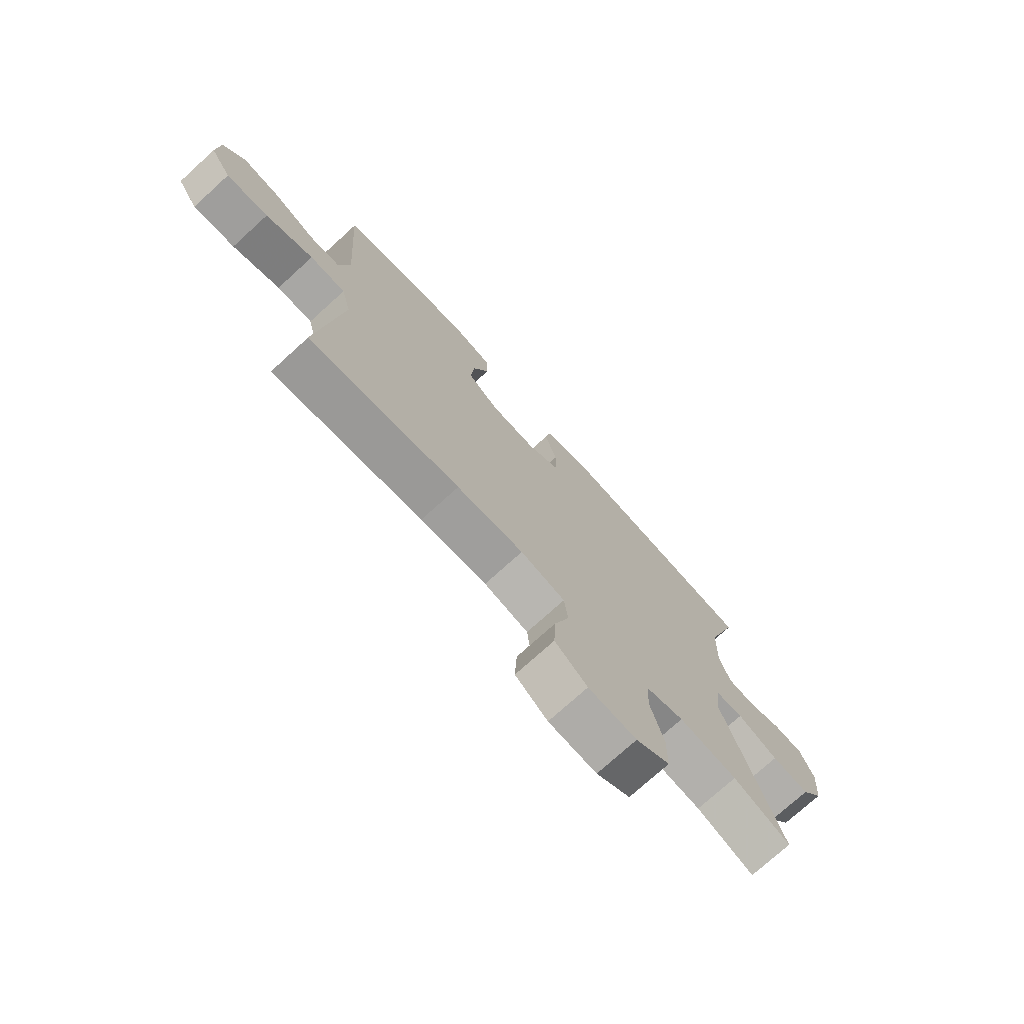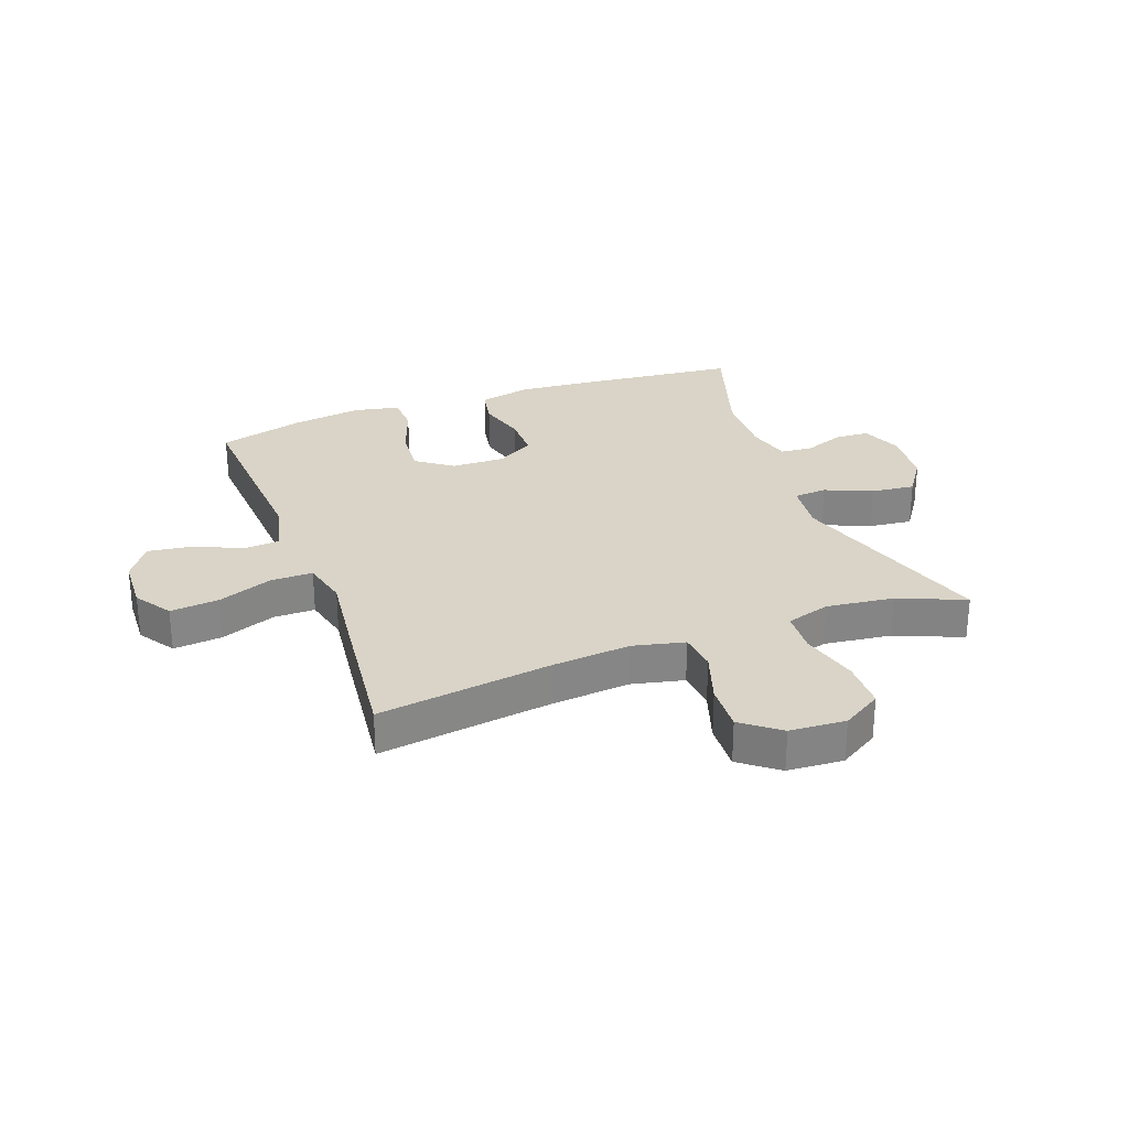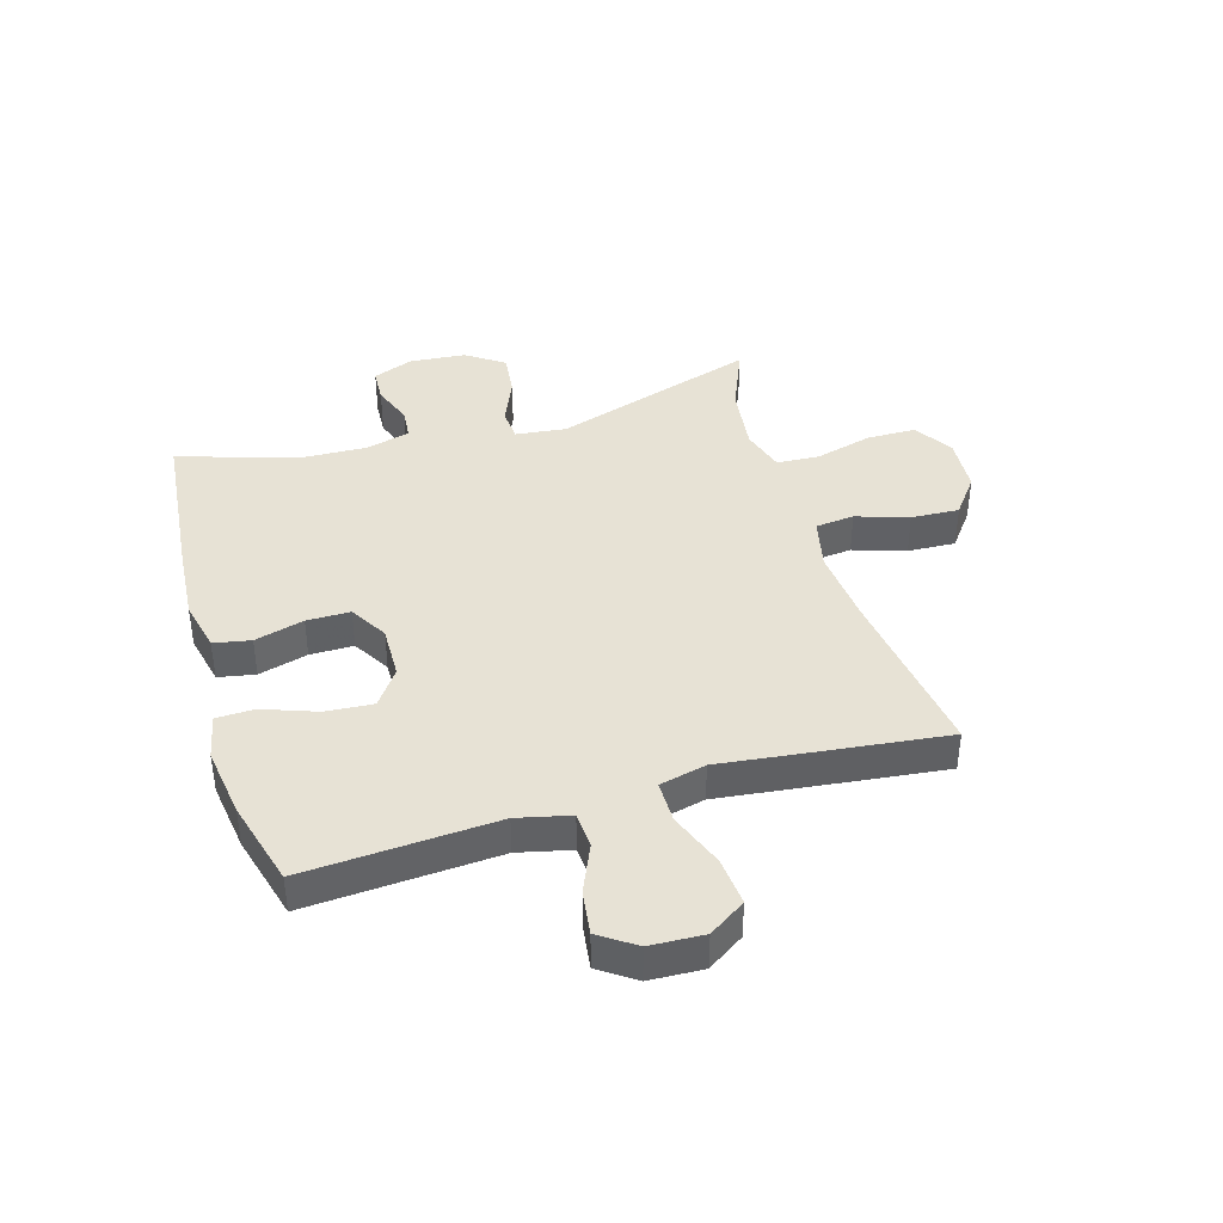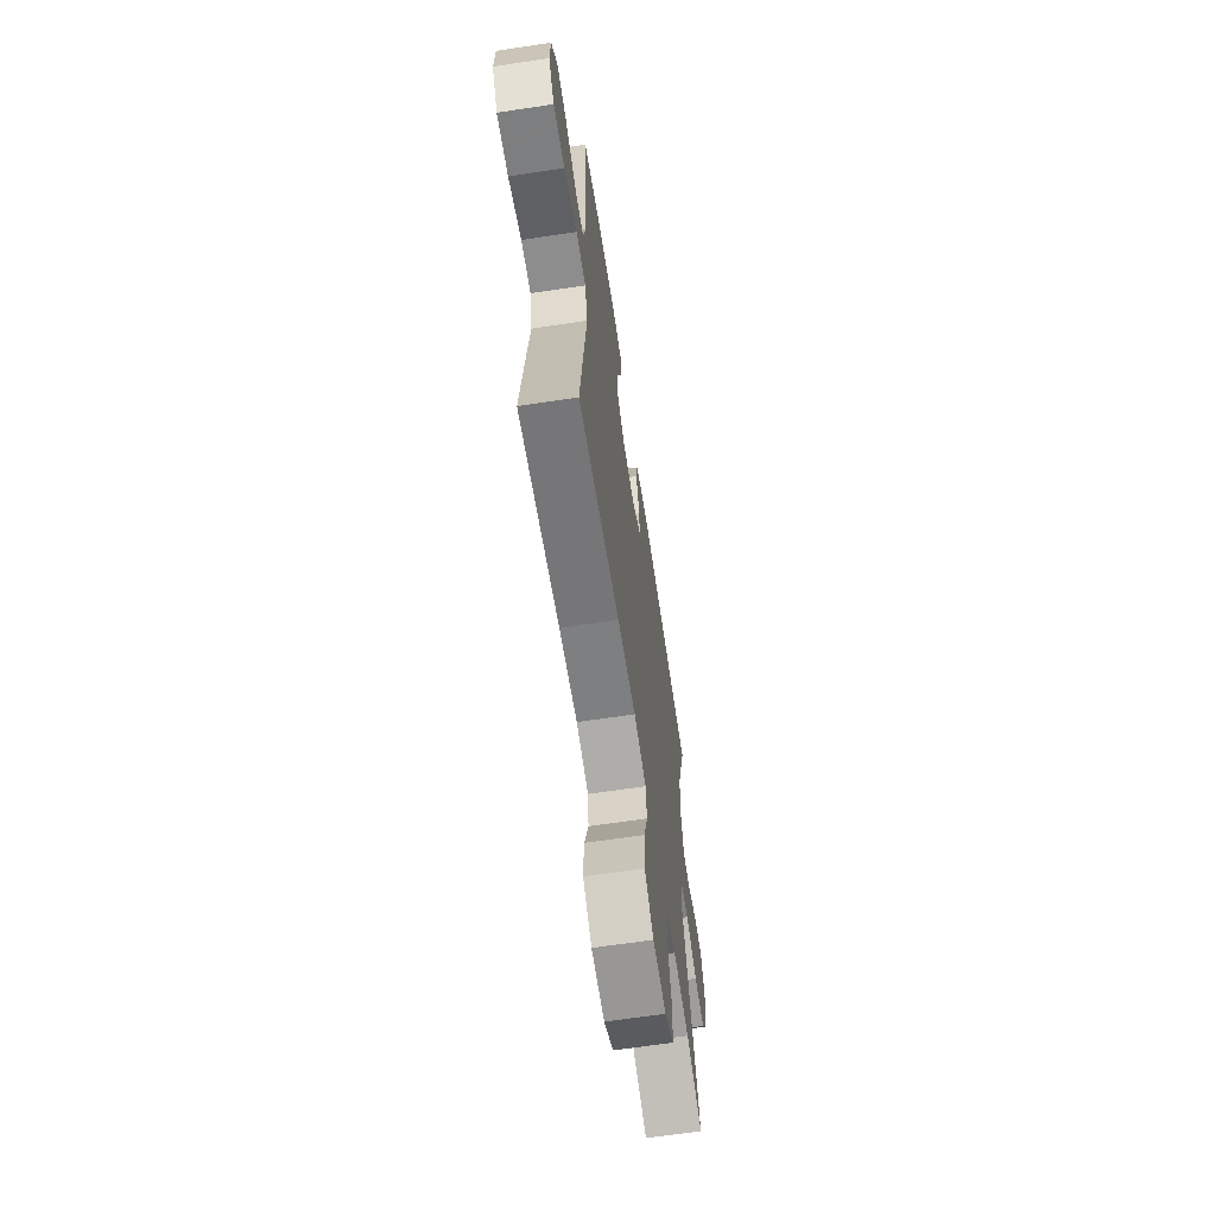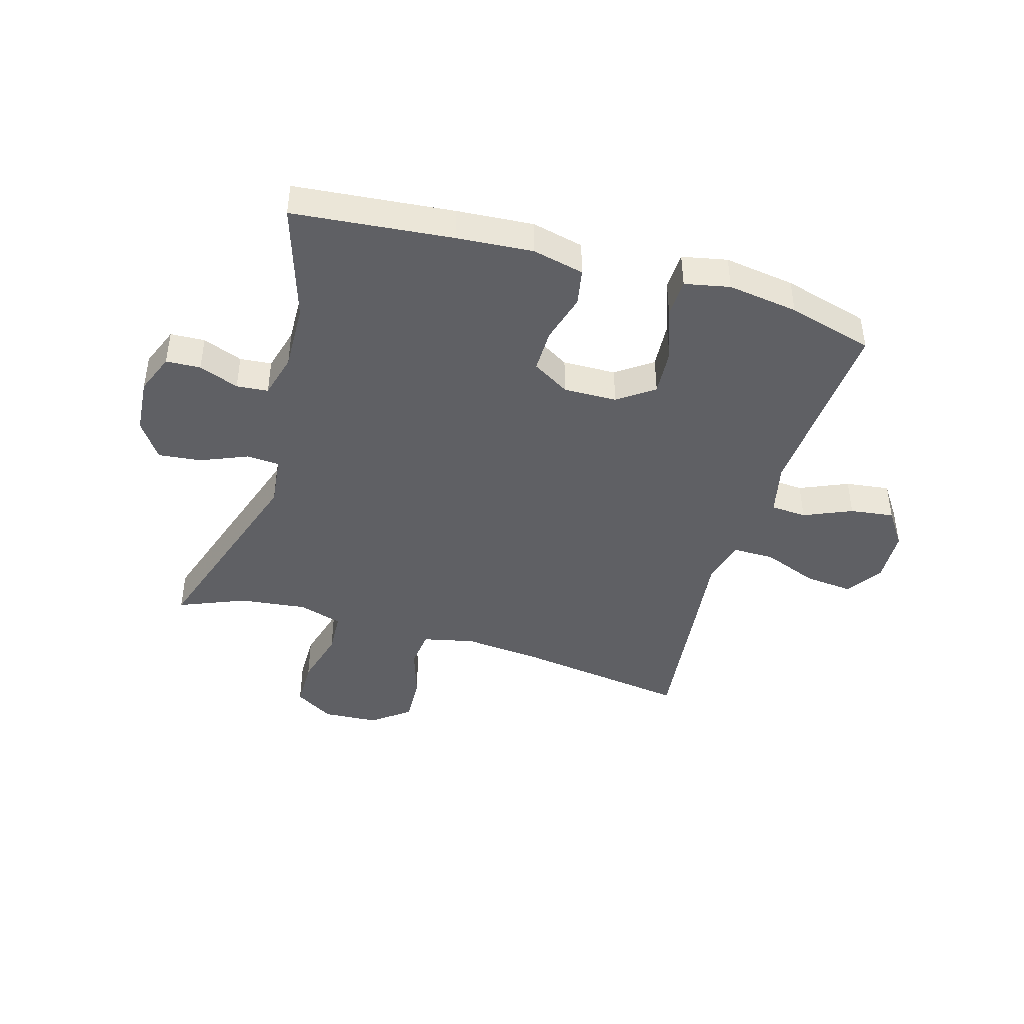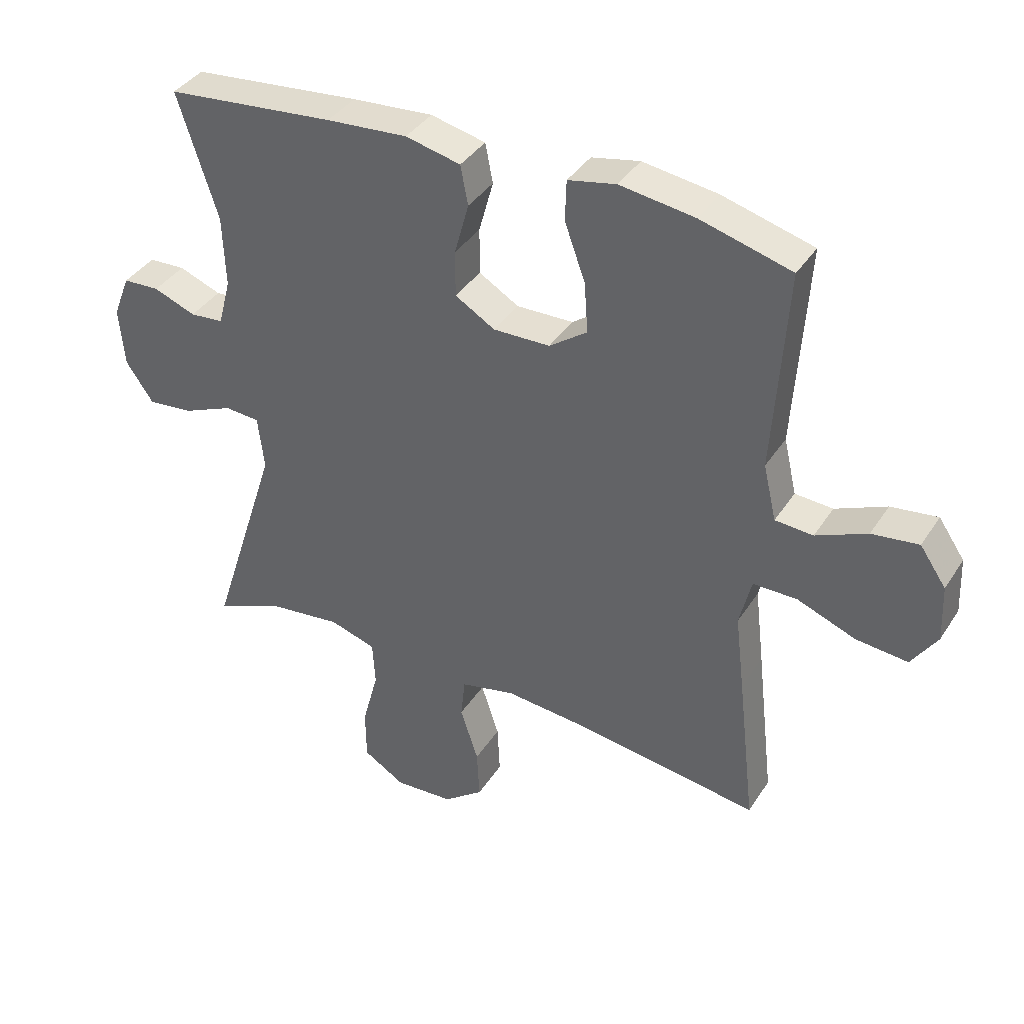
<metadata>
{"format":"obj","ext":"obj","renderer":"f3d","projection":"perspective","resolution":1024,"background":"white","views":[{"elev":-74.6,"azim":132.3,"up":"+Z"},{"elev":28.5,"azim":159.8,"up":"+Y"},{"elev":40.5,"azim":73.5,"up":"+Y"},{"elev":-64.7,"azim":98.6,"up":"+Z"},{"elev":-43.3,"azim":-16.5,"up":"+Y"},{"elev":38.5,"azim":29.4,"up":"+Z"}]}
</metadata>
<code>
v 0.5 0.07 0.5
v 0.479 0.07 0.174
v 0.5 0.07 0.084
v 0.561 0.07 0.08
v 0.643 0.07 0.116
v 0.718 0.07 0.126
v 0.76 0.07 0.065
v 0.764 0.07 -0.027
v 0.723 0.07 -0.089
v 0.64 0.07 -0.081
v 0.546 0.07 -0.045
v 0.475 0.07 -0.045
v 0.456 0.07 -0.124
v 0.471 0.07 -0.249
v 0.5 0.07 -0.5
v 0.202 0.07 -0.458
v 0.07 0.07 -0.446
v -0.018 0.07 -0.466
v -0.025 0.07 -0.532
v 0.004 0.07 -0.621
v 0.008 0.07 -0.703
v -0.056 0.07 -0.752
v -0.151 0.07 -0.758
v -0.218 0.07 -0.717
v -0.219 0.07 -0.633
v -0.193 0.07 -0.535
v -0.197 0.07 -0.462
v -0.272 0.07 -0.439
v -0.387 0.07 -0.453
v -0.5 0.07 -0.5
v -0.388 0.07 -0.151
v -0.398 0.07 -0.064
v -0.454 0.07 -0.06
v -0.534 0.07 -0.094
v -0.608 0.07 -0.102
v -0.652 0.07 -0.038
v -0.66 0.07 0.058
v -0.633 0.07 0.127
v -0.574 0.07 0.13
v -0.506 0.07 0.104
v -0.452 0.07 0.109
v -0.432 0.07 0.185
v -0.436 0.07 0.3
v -0.5 0.07 0.5
v -0.229 0.07 0.527
v -0.099 0.07 0.537
v -0.011 0.07 0.517
v 0.001 0.07 0.454
v -0.022 0.07 0.37
v -0.022 0.07 0.296
v 0.042 0.07 0.258
v 0.133 0.07 0.26
v 0.194 0.07 0.304
v 0.188 0.07 0.385
v 0.155 0.07 0.476
v 0.157 0.07 0.541
v 0.234 0.07 0.557
v 0.354 0.07 0.54
v 0.5 0 0.5
v 0.479 0 0.174
v 0.5 0 0.084
v 0.561 0 0.08
v 0.643 0 0.116
v 0.718 0 0.126
v 0.76 0 0.065
v 0.764 0 -0.027
v 0.723 0 -0.089
v 0.64 0 -0.081
v 0.546 0 -0.045
v 0.475 0 -0.045
v 0.456 0 -0.124
v 0.471 0 -0.249
v 0.5 0 -0.5
v 0.202 0 -0.458
v 0.07 0 -0.446
v -0.018 0 -0.466
v -0.025 0 -0.532
v 0.004 0 -0.621
v 0.008 0 -0.703
v -0.056 0 -0.752
v -0.151 0 -0.758
v -0.218 0 -0.717
v -0.219 0 -0.633
v -0.193 0 -0.535
v -0.197 0 -0.462
v -0.272 0 -0.439
v -0.387 0 -0.453
v -0.5 0 -0.5
v -0.388 0 -0.151
v -0.398 0 -0.064
v -0.454 0 -0.06
v -0.534 0 -0.094
v -0.608 0 -0.102
v -0.652 0 -0.038
v -0.66 0 0.058
v -0.633 0 0.127
v -0.574 0 0.13
v -0.506 0 0.104
v -0.452 0 0.109
v -0.432 0 0.185
v -0.436 0 0.3
v -0.5 0 0.5
v -0.229 0 0.527
v -0.099 0 0.537
v -0.011 0 0.517
v 0.001 0 0.454
v -0.022 0 0.37
v -0.022 0 0.296
v 0.042 0 0.258
v 0.133 0 0.26
v 0.194 0 0.304
v 0.188 0 0.385
v 0.155 0 0.476
v 0.157 0 0.541
v 0.234 0 0.557
v 0.354 0 0.54
f 57 58 1 2
f 54 55 56 57
f 53 54 57 2
f 52 53 2 3
f 51 52 3
f 46 47 48 49
f 46 49 50
f 43 44 45 46
f 42 43 46 50
f 41 42 50 51
f 37 38 39 40
f 37 40 41
f 36 37 41
f 33 34 35 36
f 32 33 36 41
f 29 30 31
f 28 29 31
f 27 28 31 32
f 23 24 25 26
f 23 26 27
f 22 23 27
f 19 20 21 22
f 18 19 22 27
f 17 18 27 32
f 13 14 15 16
f 12 13 16 17
f 8 9 10 11
f 8 11 12
f 7 8 12
f 4 5 6 7
f 3 4 7 12
f 17 32 41 51
f 3 12 17 51
f 60 59 116 115
f 115 114 113 112
f 60 115 112 111
f 61 60 111 110
f 61 110 109
f 107 106 105 104
f 108 107 104
f 104 103 102 101
f 108 104 101 100
f 109 108 100 99
f 98 97 96 95
f 99 98 95
f 99 95 94
f 94 93 92 91
f 99 94 91 90
f 89 88 87
f 89 87 86
f 90 89 86 85
f 84 83 82 81
f 85 84 81
f 85 81 80
f 80 79 78 77
f 85 80 77 76
f 90 85 76 75
f 74 73 72 71
f 75 74 71 70
f 69 68 67 66
f 70 69 66
f 70 66 65
f 65 64 63 62
f 70 65 62 61
f 109 99 90 75
f 109 75 70 61
f 1 59 60 2
f 2 60 61 3
f 3 61 62 4
f 4 62 63 5
f 5 63 64 6
f 6 64 65 7
f 7 65 66 8
f 8 66 67 9
f 9 67 68 10
f 10 68 69 11
f 11 69 70 12
f 12 70 71 13
f 13 71 72 14
f 14 72 73 15
f 15 73 74 16
f 16 74 75 17
f 17 75 76 18
f 18 76 77 19
f 19 77 78 20
f 20 78 79 21
f 21 79 80 22
f 22 80 81 23
f 23 81 82 24
f 24 82 83 25
f 25 83 84 26
f 26 84 85 27
f 27 85 86 28
f 28 86 87 29
f 29 87 88 30
f 30 88 89 31
f 31 89 90 32
f 32 90 91 33
f 33 91 92 34
f 34 92 93 35
f 35 93 94 36
f 36 94 95 37
f 37 95 96 38
f 38 96 97 39
f 39 97 98 40
f 40 98 99 41
f 41 99 100 42
f 42 100 101 43
f 43 101 102 44
f 44 102 103 45
f 45 103 104 46
f 46 104 105 47
f 47 105 106 48
f 48 106 107 49
f 49 107 108 50
f 50 108 109 51
f 51 109 110 52
f 52 110 111 53
f 53 111 112 54
f 54 112 113 55
f 55 113 114 56
f 56 114 115 57
f 57 115 116 58
f 58 116 59 1

</code>
